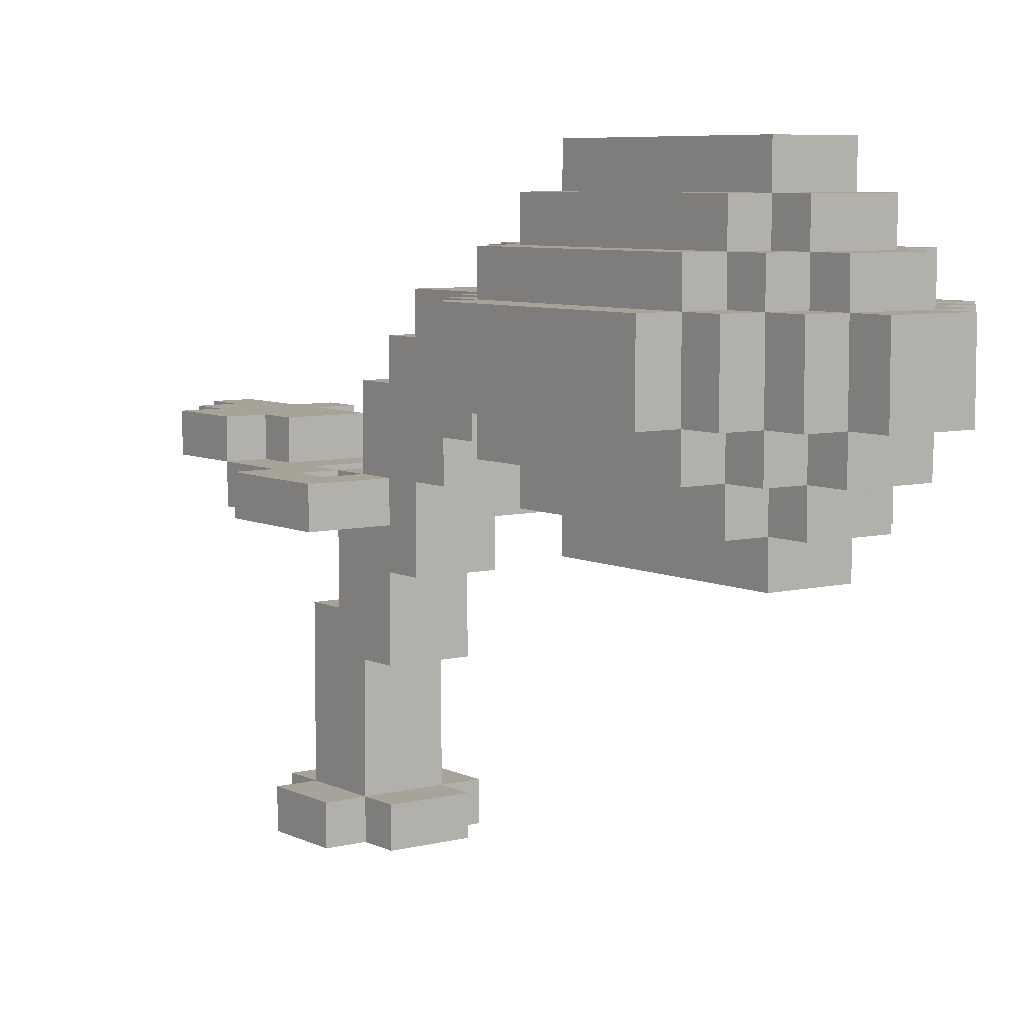
<metadata>
{"format":"obj","ext":"obj","renderer":"f3d","projection":"perspective","resolution":1024,"background":"white","views":[{"elev":6.8,"azim":143.9,"up":"+Z"}]}
</metadata>
<code>
g WallLamp
v -4 18 2
v -4 18 -0
v -4 24 2
v -4 24 -0
v -3 9 -2
v -3 9 -3
v -3 11 -2
v -3 11 -3
v -3 12 -2
v -3 12 -3
v -3 17 2
v -3 17 -0
v -3 18 3
v -3 18 2
v -3 18 -0
v -3 18 -1
v -3 19 3
v -3 19 2
v -3 19 -0
v -3 19 -1
v -3 23 3
v -3 23 2
v -3 23 -0
v -3 23 -1
v -3 24 3
v -3 24 2
v -3 24 -0
v -3 24 -1
v -3 25 2
v -3 25 -0
v -2 5 -1
v -2 5 -2
v -2 6 -1
v -2 6 -2
v -2 6 -3
v -2 9 -2
v -2 9 -3
v -2 9 -9
v -2 9 -10
v -2 11 -9
v -2 11 -10
v -2 16 2
v -2 16 -0
v -2 17 3
v -2 17 2
v -2 17 -0
v -2 17 -1
v -2 18 4
v -2 18 3
v -2 18 2
v -2 18 -0
v -2 18 -1
v -2 18 -2
v -2 19 4
v -2 19 3
v -2 19 -1
v -2 19 -2
v -2 23 4
v -2 23 3
v -2 23 -1
v -2 23 -2
v -2 24 4
v -2 24 3
v -2 24 2
v -2 24 -0
v -2 24 -1
v -2 24 -2
v -2 25 3
v -2 25 2
v -2 25 -0
v -2 25 -1
v -2 26 2
v -2 26 -0
v -1 3 -1
v -1 3 -2
v -1 5 -1
v -1 5 -2
v -1 6 -1
v -1 6 -2
v -1 8 -1
v -1 8 -2
v -1 8 -9
v -1 8 -10
v -1 9 -5
v -1 9 -9
v -1 9 -10
v -1 10 -2
v -1 10 -3
v -1 10 -5
v -1 11 -0
v -1 11 -2
v -1 11 -3
v -1 11 -6
v -1 11 -9
v -1 11 -10
v -1 12 1
v -1 12 -0
v -1 12 -2
v -1 12 -3
v -1 12 -4
v -1 12 -6
v -1 12 -9
v -1 12 -10
v -1 13 2
v -1 13 1
v -1 13 -2
v -1 13 -4
v -1 14 -1
v -1 14 -2
v -1 15 -0
v -1 15 -1
v -1 16 3
v -1 16 2
v -1 16 -0
v -1 16 -1
v -1 17 4
v -1 17 3
v -1 17 2
v -1 17 -0
v -1 17 -1
v -1 17 -2
v -1 18 5
v -1 18 4
v -1 18 3
v -1 18 -1
v -1 18 -2
v -1 18 -3
v -1 19 4
v -1 19 -2
v -1 23 4
v -1 23 -2
v -1 24 5
v -1 24 4
v -1 24 3
v -1 24 -1
v -1 24 -2
v -1 24 -3
v -1 25 4
v -1 25 3
v -1 25 2
v -1 25 -0
v -1 25 -1
v -1 25 -2
v -1 26 3
v -1 26 2
v -1 26 -0
v -1 26 -1
v -1 27 2
v -1 27 -0
v 1 7 -2
v 1 7 -3
v 1 8 -2
v 1 8 -3
v 1 9 -2
v 1 9 -3
v 1 10 -2
v 1 10 -3
v 2 10 -2
v 2 10 -3
v 2 11 -2
v 2 11 -3
v -2 10 -2
v -2 10 -3
v -2 11 -2
v -2 11 -3
v -1 6 -2
v -1 6 -3
v -1 8 -2
v -1 8 -3
v -1 9 -2
v -1 9 -3
v -1 10 -2
v -1 10 -3
v 0 3 -1
v 0 3 -2
v 0 4 -1
v 0 4 -2
v 1 4 -1
v 1 4 -2
v 1 5 -1
v 1 5 -2
v 1 7 -1
v 1 7 -2
v 1 8 -1
v 1 8 -2
v 1 8 -9
v 1 8 -10
v 1 9 -5
v 1 9 -9
v 1 9 -10
v 1 10 -2
v 1 10 -3
v 1 10 -5
v 1 11 -0
v 1 11 -2
v 1 11 -3
v 1 11 -6
v 1 11 -9
v 1 11 -10
v 1 12 1
v 1 12 -0
v 1 12 -2
v 1 12 -3
v 1 12 -4
v 1 12 -6
v 1 12 -9
v 1 12 -10
v 1 13 2
v 1 13 1
v 1 13 -2
v 1 13 -4
v 1 14 -1
v 1 14 -2
v 1 15 -0
v 1 15 -1
v 1 16 3
v 1 16 2
v 1 16 -0
v 1 16 -1
v 1 17 4
v 1 17 3
v 1 17 2
v 1 17 -0
v 1 17 -1
v 1 17 -2
v 1 18 5
v 1 18 4
v 1 18 3
v 1 18 -1
v 1 18 -2
v 1 18 -3
v 1 19 4
v 1 19 -2
v 1 23 4
v 1 23 -2
v 1 24 5
v 1 24 4
v 1 24 3
v 1 24 -1
v 1 24 -2
v 1 24 -3
v 1 25 4
v 1 25 3
v 1 25 2
v 1 25 -0
v 1 25 -1
v 1 25 -2
v 1 26 3
v 1 26 2
v 1 26 -0
v 1 26 -1
v 1 27 2
v 1 27 -0
v 2 5 -1
v 2 5 -2
v 2 7 -1
v 2 7 -2
v 2 7 -3
v 2 9 -2
v 2 9 -3
v 2 9 -9
v 2 9 -10
v 2 11 -9
v 2 11 -10
v 2 16 2
v 2 16 -0
v 2 17 3
v 2 17 2
v 2 17 -0
v 2 17 -1
v 2 18 4
v 2 18 3
v 2 18 2
v 2 18 -0
v 2 18 -1
v 2 18 -2
v 2 19 4
v 2 19 3
v 2 19 -1
v 2 19 -2
v 2 23 4
v 2 23 3
v 2 23 -1
v 2 23 -2
v 2 24 4
v 2 24 3
v 2 24 2
v 2 24 -0
v 2 24 -1
v 2 24 -2
v 2 25 3
v 2 25 2
v 2 25 -0
v 2 25 -1
v 2 26 2
v 2 26 -0
v 3 9 -2
v 3 9 -3
v 3 11 -2
v 3 11 -3
v 3 12 -2
v 3 12 -3
v 3 17 2
v 3 17 -0
v 3 18 3
v 3 18 2
v 3 18 -0
v 3 18 -1
v 3 19 3
v 3 19 2
v 3 19 -0
v 3 19 -1
v 3 23 3
v 3 23 2
v 3 23 -0
v 3 23 -1
v 3 24 3
v 3 24 2
v 3 24 -0
v 3 24 -1
v 3 25 2
v 3 25 -0
v 4 18 2
v 4 18 -0
v 4 24 2
v 4 24 -0
v -1 18 5
v -1 24 5
v 1 18 5
v 1 24 5
v -2 18 4
v -2 19 4
v -2 23 4
v -2 24 4
v -1 17 4
v -1 18 4
v -1 19 4
v -1 23 4
v -1 24 4
v -1 25 4
v 1 17 4
v 1 18 4
v 1 19 4
v 1 23 4
v 1 24 4
v 1 25 4
v 2 18 4
v 2 19 4
v 2 23 4
v 2 24 4
v -3 18 3
v -3 19 3
v -3 23 3
v -3 24 3
v -2 17 3
v -2 18 3
v -2 19 3
v -2 23 3
v -2 24 3
v -2 25 3
v -1 16 3
v -1 17 3
v -1 18 3
v -1 24 3
v -1 25 3
v -1 26 3
v 1 16 3
v 1 17 3
v 1 18 3
v 1 24 3
v 1 25 3
v 1 26 3
v 2 17 3
v 2 18 3
v 2 19 3
v 2 23 3
v 2 24 3
v 2 25 3
v 3 18 3
v 3 19 3
v 3 23 3
v 3 24 3
v -4 18 2
v -4 24 2
v -3 17 2
v -3 18 2
v -3 19 2
v -3 23 2
v -3 24 2
v -3 25 2
v -2 16 2
v -2 17 2
v -2 18 2
v -2 24 2
v -2 25 2
v -2 26 2
v -1 13 2
v -1 16 2
v -1 17 2
v -1 25 2
v -1 26 2
v -1 27 2
v 1 13 2
v 1 16 2
v 1 17 2
v 1 25 2
v 1 26 2
v 1 27 2
v 2 16 2
v 2 17 2
v 2 18 2
v 2 24 2
v 2 25 2
v 2 26 2
v 3 17 2
v 3 18 2
v 3 19 2
v 3 23 2
v 3 24 2
v 3 25 2
v 4 18 2
v 4 24 2
v -1 12 1
v -1 13 1
v 1 12 1
v 1 13 1
v -1 11 -0
v -1 12 -0
v 1 11 -0
v 1 12 -0
v -2 5 -1
v -2 6 -1
v -1 3 -1
v -1 5 -1
v -1 6 -1
v -1 8 -1
v 0 3 -1
v 0 4 -1
v 1 4 -1
v 1 5 -1
v 1 7 -1
v 1 8 -1
v 2 5 -1
v 2 7 -1
v -3 9 -2
v -3 11 -2
v -3 12 -2
v -2 6 -2
v -2 9 -2
v -2 10 -2
v -2 11 -2
v -1 6 -2
v -1 8 -2
v -1 9 -2
v -1 10 -2
v -1 11 -2
v -1 12 -2
v 1 7 -2
v 1 8 -2
v 1 9 -2
v 1 10 -2
v 1 11 -2
v 1 12 -2
v 2 7 -2
v 2 9 -2
v 2 10 -2
v 2 11 -2
v 3 9 -2
v 3 11 -2
v 3 12 -2
v -1 9 -5
v -1 10 -5
v 1 9 -5
v 1 10 -5
v -2 9 -9
v -2 11 -9
v -1 8 -9
v -1 9 -9
v -1 11 -9
v -1 12 -9
v 1 8 -9
v 1 9 -9
v 1 11 -9
v 1 12 -9
v 2 9 -9
v 2 11 -9
v -4 18 -0
v -4 24 -0
v -3 17 -0
v -3 18 -0
v -3 19 -0
v -3 23 -0
v -3 24 -0
v -3 25 -0
v -2 16 -0
v -2 17 -0
v -2 18 -0
v -2 24 -0
v -2 25 -0
v -2 26 -0
v -1 15 -0
v -1 16 -0
v -1 17 -0
v -1 25 -0
v -1 26 -0
v -1 27 -0
v 1 15 -0
v 1 16 -0
v 1 17 -0
v 1 25 -0
v 1 26 -0
v 1 27 -0
v 2 16 -0
v 2 17 -0
v 2 18 -0
v 2 24 -0
v 2 25 -0
v 2 26 -0
v 3 17 -0
v 3 18 -0
v 3 19 -0
v 3 23 -0
v 3 24 -0
v 3 25 -0
v 4 18 -0
v 4 24 -0
v -3 18 -1
v -3 19 -1
v -3 23 -1
v -3 24 -1
v -2 17 -1
v -2 18 -1
v -2 19 -1
v -2 23 -1
v -2 24 -1
v -2 25 -1
v -1 14 -1
v -1 15 -1
v -1 16 -1
v -1 17 -1
v -1 18 -1
v -1 24 -1
v -1 25 -1
v -1 26 -1
v 1 14 -1
v 1 15 -1
v 1 16 -1
v 1 17 -1
v 1 18 -1
v 1 24 -1
v 1 25 -1
v 1 26 -1
v 2 17 -1
v 2 18 -1
v 2 19 -1
v 2 23 -1
v 2 24 -1
v 2 25 -1
v 3 18 -1
v 3 19 -1
v 3 23 -1
v 3 24 -1
v -2 5 -2
v -2 6 -2
v -2 18 -2
v -2 19 -2
v -2 23 -2
v -2 24 -2
v -1 3 -2
v -1 5 -2
v -1 6 -2
v -1 8 -2
v -1 13 -2
v -1 14 -2
v -1 17 -2
v -1 18 -2
v -1 19 -2
v -1 23 -2
v -1 24 -2
v -1 25 -2
v 0 3 -2
v 0 4 -2
v 1 4 -2
v 1 5 -2
v 1 7 -2
v 1 8 -2
v 1 13 -2
v 1 14 -2
v 1 17 -2
v 1 18 -2
v 1 19 -2
v 1 23 -2
v 1 24 -2
v 1 25 -2
v 2 5 -2
v 2 7 -2
v 2 18 -2
v 2 19 -2
v 2 23 -2
v 2 24 -2
v -3 9 -3
v -3 11 -3
v -3 12 -3
v -2 6 -3
v -2 9 -3
v -2 10 -3
v -2 11 -3
v -1 6 -3
v -1 8 -3
v -1 9 -3
v -1 10 -3
v -1 11 -3
v -1 12 -3
v -1 18 -3
v -1 24 -3
v 1 7 -3
v 1 8 -3
v 1 9 -3
v 1 10 -3
v 1 11 -3
v 1 12 -3
v 1 18 -3
v 1 24 -3
v 2 7 -3
v 2 9 -3
v 2 10 -3
v 2 11 -3
v 3 9 -3
v 3 11 -3
v 3 12 -3
v -1 12 -4
v -1 13 -4
v 1 12 -4
v 1 13 -4
v -1 11 -6
v -1 12 -6
v 1 11 -6
v 1 12 -6
v -2 9 -10
v -2 11 -10
v -1 8 -10
v -1 9 -10
v -1 11 -10
v -1 12 -10
v 1 8 -10
v 1 9 -10
v 1 11 -10
v 1 12 -10
v 2 9 -10
v 2 11 -10
v -1 3 -1
v 0 3 -1
v -1 3 -2
v 0 3 -2
v 0 4 -1
v 1 4 -1
v 0 4 -2
v 1 4 -2
v -2 5 -1
v -1 5 -1
v 1 5 -1
v 2 5 -1
v -2 5 -2
v -1 5 -2
v 1 5 -2
v 2 5 -2
v -2 6 -2
v -1 6 -2
v -2 6 -3
v -1 6 -3
v 1 7 -2
v 2 7 -2
v 1 7 -3
v 2 7 -3
v -1 8 -2
v 1 8 -2
v -1 8 -3
v 1 8 -3
v -1 8 -9
v 1 8 -9
v -1 8 -10
v 1 8 -10
v -3 9 -2
v -2 9 -2
v 2 9 -2
v 3 9 -2
v -3 9 -3
v -2 9 -3
v 2 9 -3
v 3 9 -3
v -1 9 -5
v 1 9 -5
v -2 9 -9
v -1 9 -9
v 1 9 -9
v 2 9 -9
v -2 9 -10
v -1 9 -10
v 1 9 -10
v 2 9 -10
v -1 10 -2
v 1 10 -2
v -1 10 -3
v 1 10 -3
v -1 10 -5
v 1 10 -5
v -1 11 -0
v 1 11 -0
v -2 11 -2
v -1 11 -2
v 1 11 -2
v 2 11 -2
v -2 11 -3
v -1 11 -3
v 1 11 -3
v 2 11 -3
v -1 12 1
v 1 12 1
v -1 12 -0
v 1 12 -0
v -1 13 2
v 1 13 2
v -1 13 1
v 1 13 1
v -1 16 3
v 1 16 3
v -2 16 2
v -1 16 2
v 1 16 2
v 2 16 2
v -2 16 -0
v -1 16 -0
v 1 16 -0
v 2 16 -0
v -1 16 -1
v 1 16 -1
v -1 17 4
v 1 17 4
v -2 17 3
v -1 17 3
v 1 17 3
v 2 17 3
v -3 17 2
v -2 17 2
v -1 17 2
v 1 17 2
v 2 17 2
v 3 17 2
v -3 17 -0
v -2 17 -0
v -1 17 -0
v 1 17 -0
v 2 17 -0
v 3 17 -0
v -2 17 -1
v -1 17 -1
v 1 17 -1
v 2 17 -1
v -1 17 -2
v 1 17 -2
v -1 18 5
v 1 18 5
v -2 18 4
v -1 18 4
v 1 18 4
v 2 18 4
v -3 18 3
v -2 18 3
v -1 18 3
v 1 18 3
v 2 18 3
v 3 18 3
v -4 18 2
v -3 18 2
v -2 18 2
v 2 18 2
v 3 18 2
v 4 18 2
v -4 18 -0
v -3 18 -0
v -2 18 -0
v 2 18 -0
v 3 18 -0
v 4 18 -0
v -3 18 -1
v -2 18 -1
v -1 18 -1
v 1 18 -1
v 2 18 -1
v 3 18 -1
v -2 18 -2
v -1 18 -2
v 1 18 -2
v 2 18 -2
v -1 18 -3
v 1 18 -3
v -2 6 -1
v -1 6 -1
v -2 6 -2
v -1 6 -2
v 1 7 -1
v 2 7 -1
v 1 7 -2
v 2 7 -2
v -1 8 -1
v 1 8 -1
v -1 8 -2
v 1 8 -2
v -1 9 -2
v 1 9 -2
v -1 9 -3
v 1 9 -3
v -2 10 -2
v -1 10 -2
v 1 10 -2
v 2 10 -2
v -2 10 -3
v -1 10 -3
v 1 10 -3
v 2 10 -3
v -1 11 -6
v 1 11 -6
v -2 11 -9
v -1 11 -9
v 1 11 -9
v 2 11 -9
v -2 11 -10
v -1 11 -10
v 1 11 -10
v 2 11 -10
v -3 12 -2
v -1 12 -2
v 1 12 -2
v 3 12 -2
v -3 12 -3
v -1 12 -3
v 1 12 -3
v 3 12 -3
v -1 12 -4
v 1 12 -4
v -1 12 -6
v 1 12 -6
v -1 12 -9
v 1 12 -9
v -1 12 -10
v 1 12 -10
v -1 13 -2
v 1 13 -2
v -1 13 -4
v 1 13 -4
v -1 14 -1
v 1 14 -1
v -1 14 -2
v 1 14 -2
v -1 15 -0
v 1 15 -0
v -1 15 -1
v 1 15 -1
v -1 24 5
v 1 24 5
v -2 24 4
v -1 24 4
v 1 24 4
v 2 24 4
v -3 24 3
v -2 24 3
v -1 24 3
v 1 24 3
v 2 24 3
v 3 24 3
v -4 24 2
v -3 24 2
v -2 24 2
v 2 24 2
v 3 24 2
v 4 24 2
v -4 24 -0
v -3 24 -0
v -2 24 -0
v 2 24 -0
v 3 24 -0
v 4 24 -0
v -3 24 -1
v -2 24 -1
v -1 24 -1
v 1 24 -1
v 2 24 -1
v 3 24 -1
v -2 24 -2
v -1 24 -2
v 1 24 -2
v 2 24 -2
v -1 24 -3
v 1 24 -3
v -1 25 4
v 1 25 4
v -2 25 3
v -1 25 3
v 1 25 3
v 2 25 3
v -3 25 2
v -2 25 2
v -1 25 2
v 1 25 2
v 2 25 2
v 3 25 2
v -3 25 -0
v -2 25 -0
v -1 25 -0
v 1 25 -0
v 2 25 -0
v 3 25 -0
v -2 25 -1
v -1 25 -1
v 1 25 -1
v 2 25 -1
v -1 25 -2
v 1 25 -2
v -1 26 3
v 1 26 3
v -2 26 2
v -1 26 2
v 1 26 2
v 2 26 2
v -2 26 -0
v -1 26 -0
v 1 26 -0
v 2 26 -0
v -1 26 -1
v 1 26 -1
v -1 27 2
v 1 27 2
v -1 27 -0
v 1 27 -0
f 3 2 1
f 4 2 3
f 7 6 5
f 8 6 7
f 9 8 7
f 10 8 9
f 14 12 11
f 15 12 14
f 17 14 13
f 18 14 17
f 19 16 15
f 20 16 19
f 21 18 17
f 22 18 21
f 23 20 19
f 24 20 23
f 25 22 21
f 26 22 25
f 27 24 23
f 28 24 27
f 29 27 26
f 30 27 29
f 33 32 31
f 34 32 33
f 36 35 34
f 37 35 36
f 40 39 38
f 41 39 40
f 45 43 42
f 46 43 45
f 49 45 44
f 50 45 49
f 51 47 46
f 52 47 51
f 54 49 48
f 55 49 54
f 56 53 52
f 57 53 56
f 58 55 54
f 59 55 58
f 60 57 56
f 61 57 60
f 62 59 58
f 63 59 62
f 66 61 60
f 67 61 66
f 68 64 63
f 69 64 68
f 70 66 65
f 71 66 70
f 72 70 69
f 73 70 72
f 76 75 74
f 77 75 76
f 80 79 78
f 81 79 80
f 85 83 82
f 86 83 85
f 89 85 84
f 91 88 87
f 91 89 88
f 92 89 91
f 93 85 89
f 93 89 92
f 94 85 93
f 97 91 90
f 98 91 97
f 99 93 92
f 100 93 99
f 101 93 100
f 102 95 94
f 103 95 102
f 105 98 97
f 105 97 96
f 105 100 99
f 105 99 98
f 106 100 105
f 107 100 106
f 108 105 104
f 108 106 105
f 109 106 108
f 110 108 104
f 111 108 110
f 113 110 104
f 114 110 113
f 117 113 112
f 118 113 117
f 119 115 114
f 120 115 119
f 123 117 116
f 124 117 123
f 125 121 120
f 126 121 125
f 128 123 122
f 129 127 126
f 130 128 122
f 131 127 129
f 132 130 122
f 133 130 132
f 136 127 131
f 137 127 136
f 138 134 133
f 139 134 138
f 142 136 135
f 143 136 142
f 144 140 139
f 145 140 144
f 146 142 141
f 147 142 146
f 148 146 145
f 149 146 148
f 152 151 150
f 153 151 152
f 156 155 154
f 157 155 156
f 160 159 158
f 161 159 160
f 162 163 164
f 164 163 165
f 166 167 168
f 168 167 169
f 170 171 172
f 172 171 173
f 174 175 176
f 176 175 177
f 178 179 180
f 180 179 181
f 182 183 184
f 184 183 185
f 186 187 189
f 189 187 190
f 188 189 193
f 191 192 195
f 192 193 195
f 195 193 196
f 193 189 197
f 196 193 197
f 197 189 198
f 194 195 201
f 201 195 202
f 196 197 203
f 203 197 204
f 204 197 205
f 198 199 206
f 206 199 207
f 201 202 209
f 200 201 209
f 203 204 209
f 202 203 209
f 209 204 210
f 210 204 211
f 208 209 212
f 209 210 212
f 212 210 213
f 208 212 214
f 214 212 215
f 208 214 217
f 217 214 218
f 216 217 221
f 221 217 222
f 218 219 223
f 223 219 224
f 220 221 227
f 227 221 228
f 224 225 229
f 229 225 230
f 226 227 232
f 230 231 233
f 226 232 234
f 233 231 235
f 226 234 236
f 236 234 237
f 235 231 240
f 240 231 241
f 237 238 242
f 242 238 243
f 239 240 246
f 246 240 247
f 243 244 248
f 248 244 249
f 245 246 250
f 250 246 251
f 249 250 252
f 252 250 253
f 254 255 256
f 256 255 257
f 257 258 259
f 259 258 260
f 261 262 263
f 263 262 264
f 265 266 268
f 268 266 269
f 267 268 272
f 272 268 273
f 269 270 274
f 274 270 275
f 271 272 277
f 277 272 278
f 275 276 279
f 279 276 280
f 277 278 281
f 281 278 282
f 279 280 283
f 283 280 284
f 281 282 285
f 285 282 286
f 283 284 289
f 289 284 290
f 286 287 291
f 291 287 292
f 288 289 293
f 293 289 294
f 292 293 295
f 295 293 296
f 297 298 299
f 299 298 300
f 299 300 301
f 301 300 302
f 303 304 306
f 306 304 307
f 305 306 309
f 309 306 310
f 307 308 311
f 311 308 312
f 309 310 313
f 313 310 314
f 311 312 315
f 315 312 316
f 313 314 317
f 317 314 318
f 315 316 319
f 319 316 320
f 318 319 321
f 321 319 322
f 323 324 325
f 325 324 326
f 329 328 327
f 330 328 329
f 336 332 331
f 337 333 332
f 337 332 336
f 338 334 333
f 338 333 337
f 339 334 338
f 341 336 335
f 342 336 341
f 345 340 339
f 346 340 345
f 347 343 342
f 348 344 343
f 348 343 347
f 349 345 344
f 349 344 348
f 350 345 349
f 356 352 351
f 357 353 352
f 357 352 356
f 358 354 353
f 358 353 357
f 359 354 358
f 362 356 355
f 363 356 362
f 364 360 359
f 365 360 364
f 367 362 361
f 368 362 367
f 371 366 365
f 372 366 371
f 373 369 368
f 374 369 373
f 377 371 370
f 378 371 377
f 379 375 374
f 380 376 375
f 380 375 379
f 381 377 376
f 381 376 380
f 382 377 381
f 386 384 383
f 387 384 386
f 388 384 387
f 389 384 388
f 392 386 385
f 393 386 392
f 394 390 389
f 395 390 394
f 398 392 391
f 399 392 398
f 400 396 395
f 401 396 400
f 403 398 397
f 404 398 403
f 407 402 401
f 408 402 407
f 409 405 404
f 410 405 409
f 413 407 406
f 414 407 413
f 415 411 410
f 416 411 415
f 419 413 412
f 420 413 419
f 421 418 417
f 421 419 418
f 421 417 416
f 422 419 421
f 425 424 423
f 426 424 425
f 429 428 427
f 430 428 429
f 434 432 431
f 435 432 434
f 437 434 433
f 437 436 435
f 437 435 434
f 438 436 437
f 439 436 438
f 440 436 439
f 441 436 440
f 442 436 441
f 443 441 440
f 444 441 443
f 449 446 445
f 450 446 449
f 451 447 446
f 451 446 450
f 452 450 449
f 452 449 448
f 453 450 452
f 454 450 453
f 455 450 454
f 456 447 451
f 457 447 456
f 459 454 453
f 460 454 459
f 461 456 455
f 462 456 461
f 464 460 459
f 464 459 458
f 464 461 460
f 465 461 464
f 466 461 465
f 467 463 462
f 468 466 465
f 468 467 466
f 469 463 467
f 469 467 468
f 470 463 469
f 473 472 471
f 474 472 473
f 478 476 475
f 479 476 478
f 481 478 477
f 482 478 481
f 483 480 479
f 484 480 483
f 485 483 482
f 486 483 485
f 487 488 490
f 490 488 491
f 491 488 492
f 492 488 493
f 489 490 496
f 496 490 497
f 493 494 498
f 498 494 499
f 495 496 502
f 502 496 503
f 499 500 504
f 504 500 505
f 501 502 507
f 507 502 508
f 505 506 511
f 511 506 512
f 508 509 513
f 513 509 514
f 510 511 517
f 517 511 518
f 514 515 519
f 519 515 520
f 516 517 523
f 523 517 524
f 521 522 525
f 522 523 525
f 520 521 525
f 525 523 526
f 527 528 532
f 528 529 533
f 532 528 533
f 529 530 534
f 533 529 534
f 534 530 535
f 531 532 540
f 540 532 541
f 535 536 542
f 542 536 543
f 537 538 545
f 545 538 546
f 539 540 547
f 547 540 548
f 543 544 551
f 551 544 552
f 548 549 553
f 553 549 554
f 550 551 557
f 557 551 558
f 554 555 559
f 555 556 560
f 559 555 560
f 556 557 561
f 560 556 561
f 561 557 562
f 563 564 570
f 570 564 571
f 565 566 576
f 566 567 577
f 576 566 577
f 567 568 578
f 577 567 578
f 578 568 579
f 569 570 581
f 570 571 581
f 571 572 581
f 581 572 582
f 582 572 583
f 583 572 584
f 584 572 585
f 585 572 586
f 573 574 587
f 587 574 588
f 575 576 589
f 589 576 590
f 579 580 593
f 593 580 594
f 584 585 595
f 595 585 596
f 590 591 597
f 591 592 598
f 597 591 598
f 592 593 599
f 598 592 599
f 599 593 600
f 601 602 605
f 605 602 606
f 602 603 607
f 606 602 607
f 605 606 608
f 604 605 608
f 608 606 609
f 609 606 610
f 610 606 611
f 607 603 612
f 612 603 613
f 609 610 617
f 617 610 618
f 614 615 622
f 622 615 623
f 616 617 624
f 617 618 624
f 618 619 624
f 624 619 625
f 625 619 626
f 620 621 627
f 625 626 628
f 626 627 628
f 627 621 629
f 628 627 629
f 629 621 630
f 631 632 633
f 633 632 634
f 635 636 637
f 637 636 638
f 639 640 642
f 642 640 643
f 641 642 645
f 643 644 645
f 642 643 645
f 645 644 646
f 646 644 647
f 647 644 648
f 646 647 649
f 649 647 650
f 653 652 651
f 654 652 653
f 657 656 655
f 658 656 657
f 663 660 659
f 664 660 663
f 665 662 661
f 666 662 665
f 669 668 667
f 670 668 669
f 673 672 671
f 674 672 673
f 677 676 675
f 678 676 677
f 681 680 679
f 682 680 681
f 687 684 683
f 688 684 687
f 689 686 685
f 690 686 689
f 694 692 691
f 695 692 694
f 697 694 693
f 698 694 697
f 699 696 695
f 700 696 699
f 703 702 701
f 704 702 703
f 705 704 703
f 706 704 705
f 710 708 707
f 711 708 710
f 713 710 709
f 714 710 713
f 715 712 711
f 716 712 715
f 719 718 717
f 720 718 719
f 723 722 721
f 724 722 723
f 728 726 725
f 729 726 728
f 731 728 727
f 732 728 731
f 733 730 729
f 734 730 733
f 735 733 732
f 736 733 735
f 740 738 737
f 741 738 740
f 744 740 739
f 745 740 744
f 746 742 741
f 747 742 746
f 749 744 743
f 750 744 749
f 753 748 747
f 754 748 753
f 755 751 750
f 756 751 755
f 757 753 752
f 758 753 757
f 759 757 756
f 760 757 759
f 764 762 761
f 765 762 764
f 768 764 763
f 769 764 768
f 770 766 765
f 771 766 770
f 774 768 767
f 775 768 774
f 776 772 771
f 777 772 776
f 779 774 773
f 780 774 779
f 783 778 777
f 784 778 783
f 785 781 780
f 786 781 785
f 789 783 782
f 790 783 789
f 791 787 786
f 792 787 791
f 793 789 788
f 794 789 793
f 795 793 792
f 796 793 795
f 797 798 799
f 799 798 800
f 801 802 803
f 803 802 804
f 805 806 807
f 807 806 808
f 809 810 811
f 811 810 812
f 813 814 817
f 817 814 818
f 815 816 819
f 819 816 820
f 821 822 824
f 824 822 825
f 823 824 827
f 827 824 828
f 825 826 829
f 829 826 830
f 831 832 835
f 835 832 836
f 833 834 837
f 837 834 838
f 839 840 841
f 841 840 842
f 843 844 845
f 845 844 846
f 847 848 849
f 849 848 850
f 851 852 853
f 853 852 854
f 855 856 857
f 857 856 858
f 859 860 862
f 862 860 863
f 861 862 866
f 866 862 867
f 863 864 868
f 868 864 869
f 865 866 872
f 872 866 873
f 869 870 874
f 874 870 875
f 871 872 877
f 877 872 878
f 875 876 881
f 881 876 882
f 878 879 883
f 883 879 884
f 880 881 887
f 887 881 888
f 884 885 889
f 889 885 890
f 886 887 891
f 891 887 892
f 890 891 893
f 893 891 894
f 895 896 898
f 898 896 899
f 897 898 902
f 902 898 903
f 899 900 904
f 904 900 905
f 901 902 907
f 907 902 908
f 905 906 911
f 911 906 912
f 908 909 913
f 913 909 914
f 910 911 915
f 915 911 916
f 914 915 917
f 917 915 918
f 919 920 922
f 922 920 923
f 921 922 925
f 925 922 926
f 923 924 927
f 927 924 928
f 926 927 929
f 929 927 930
f 931 932 933
f 933 932 934

</code>
